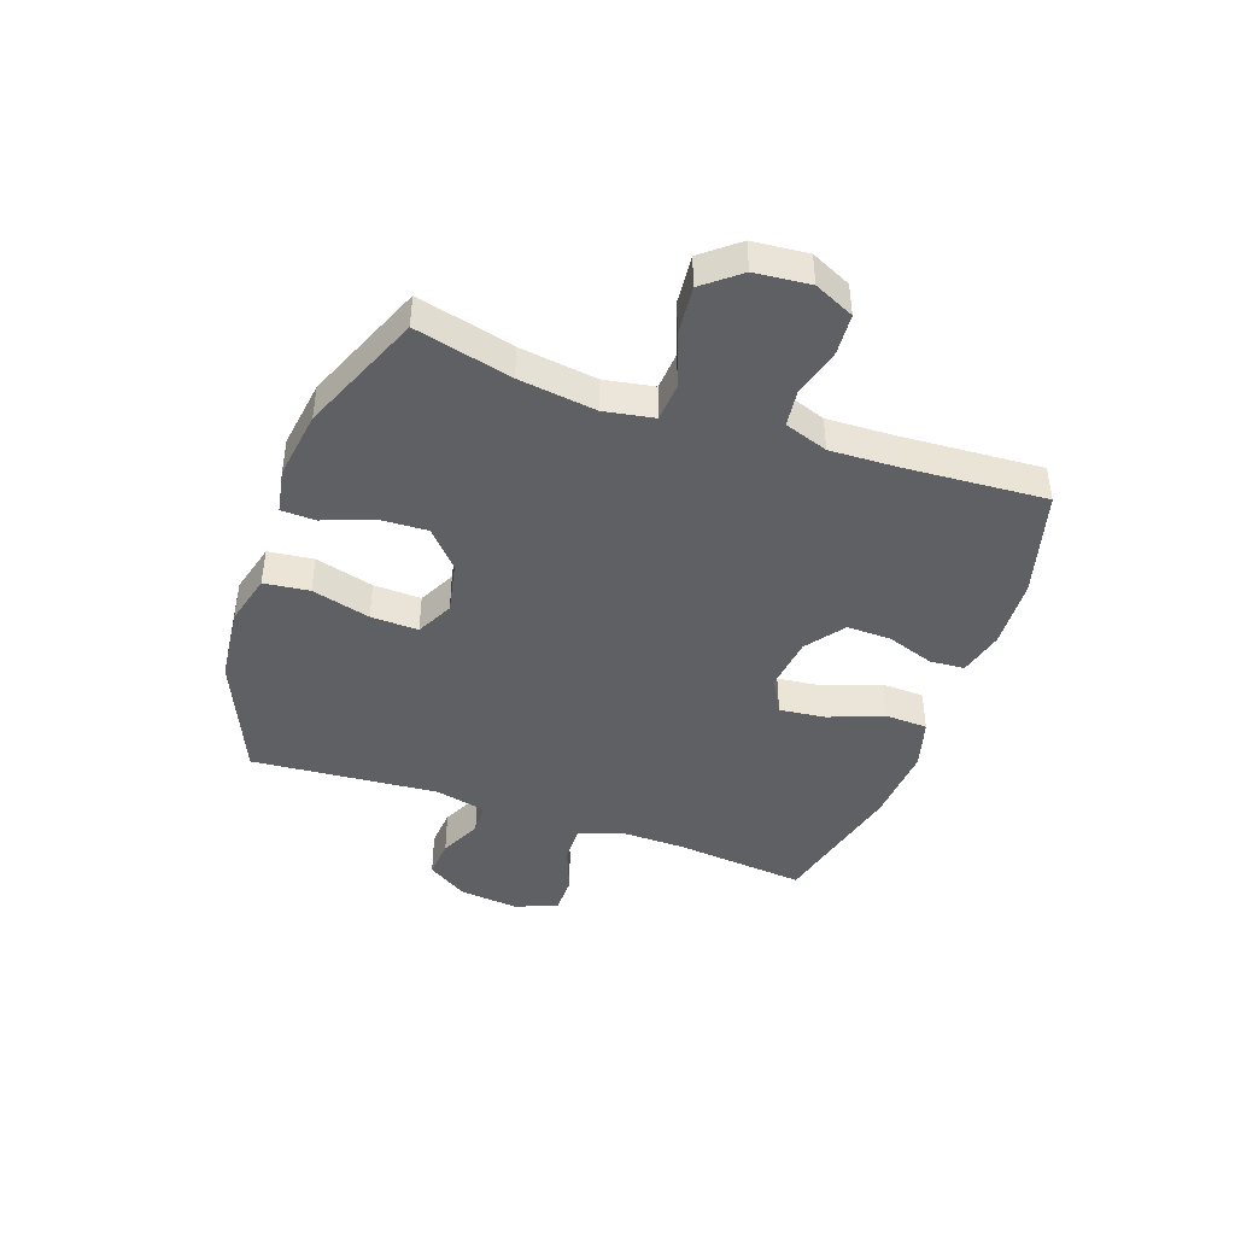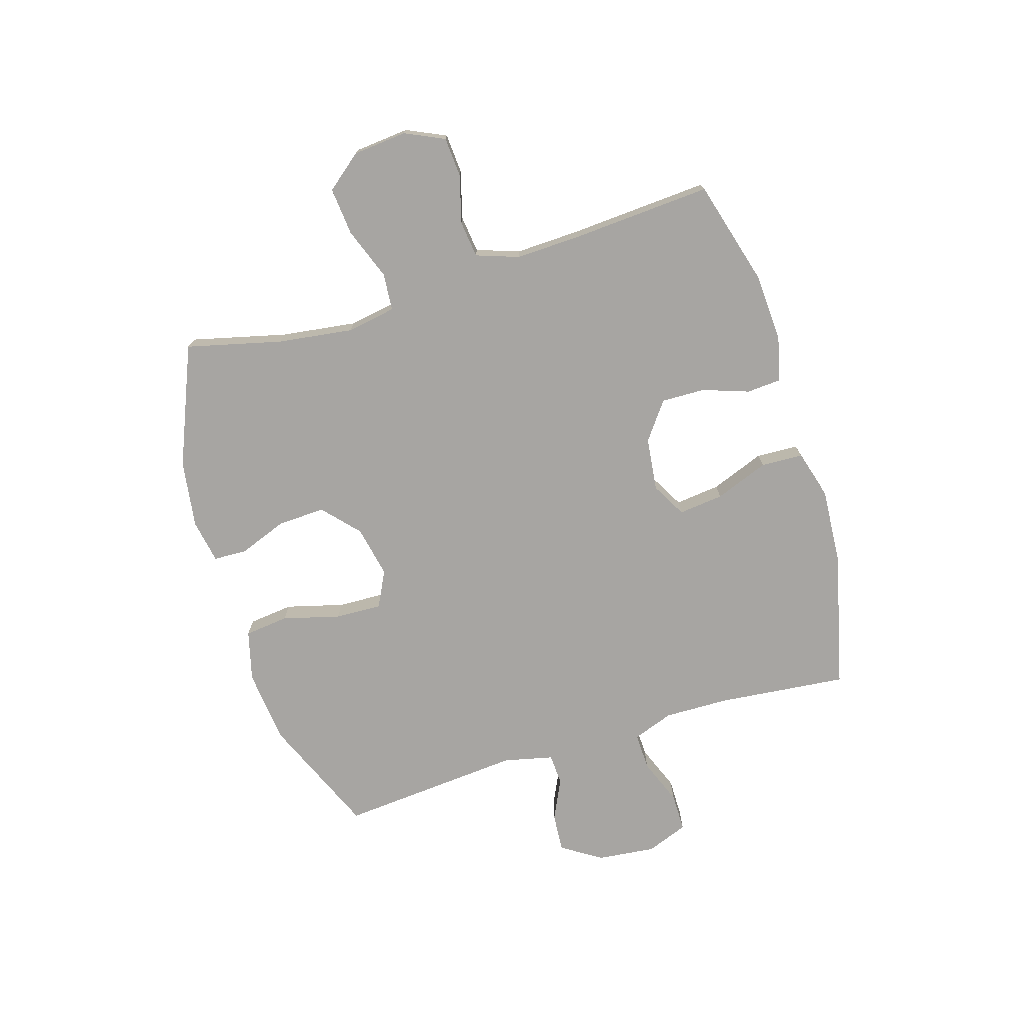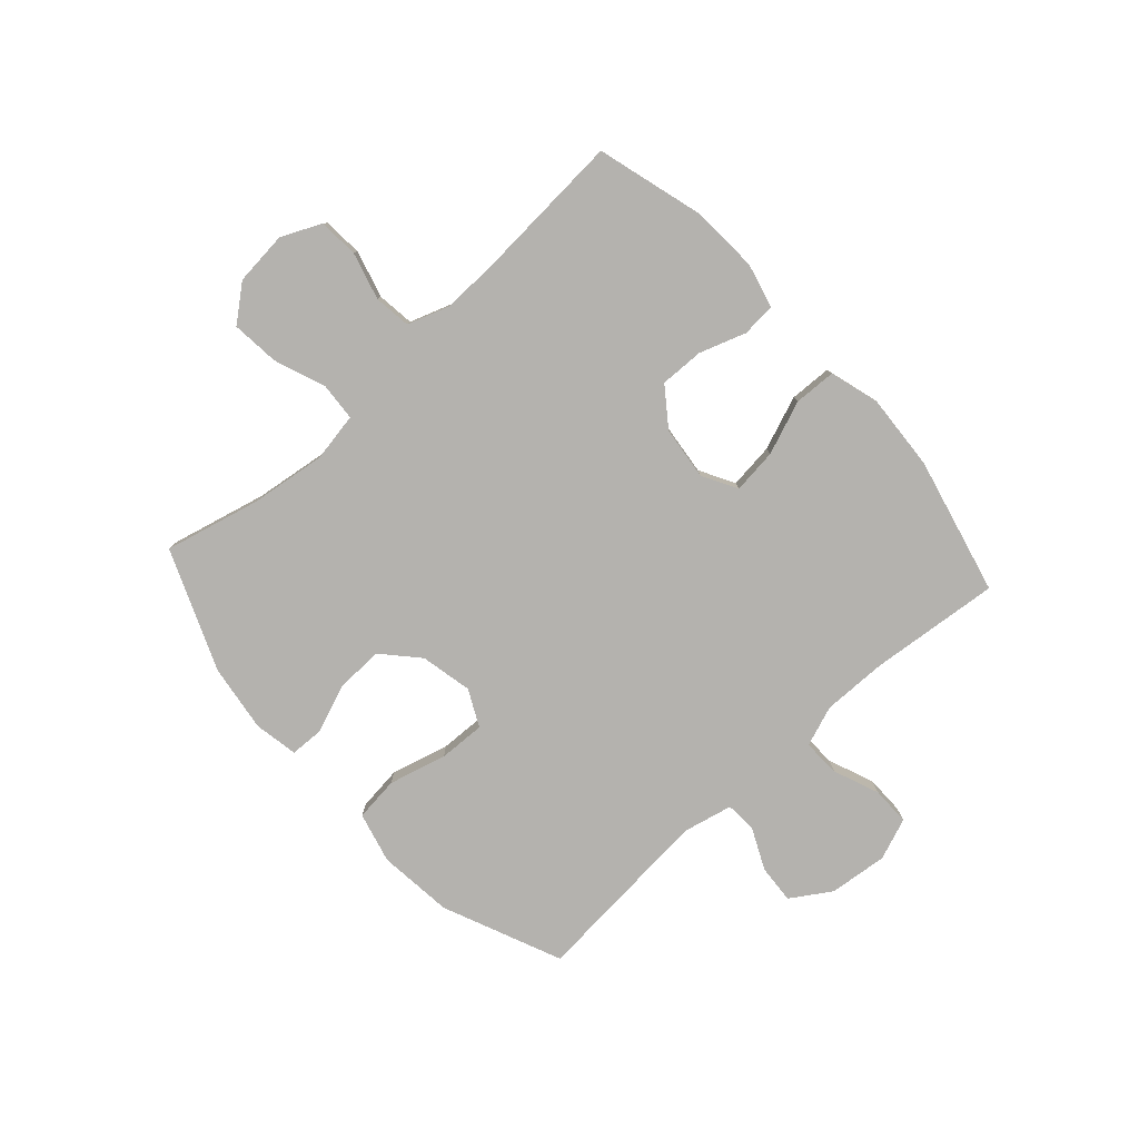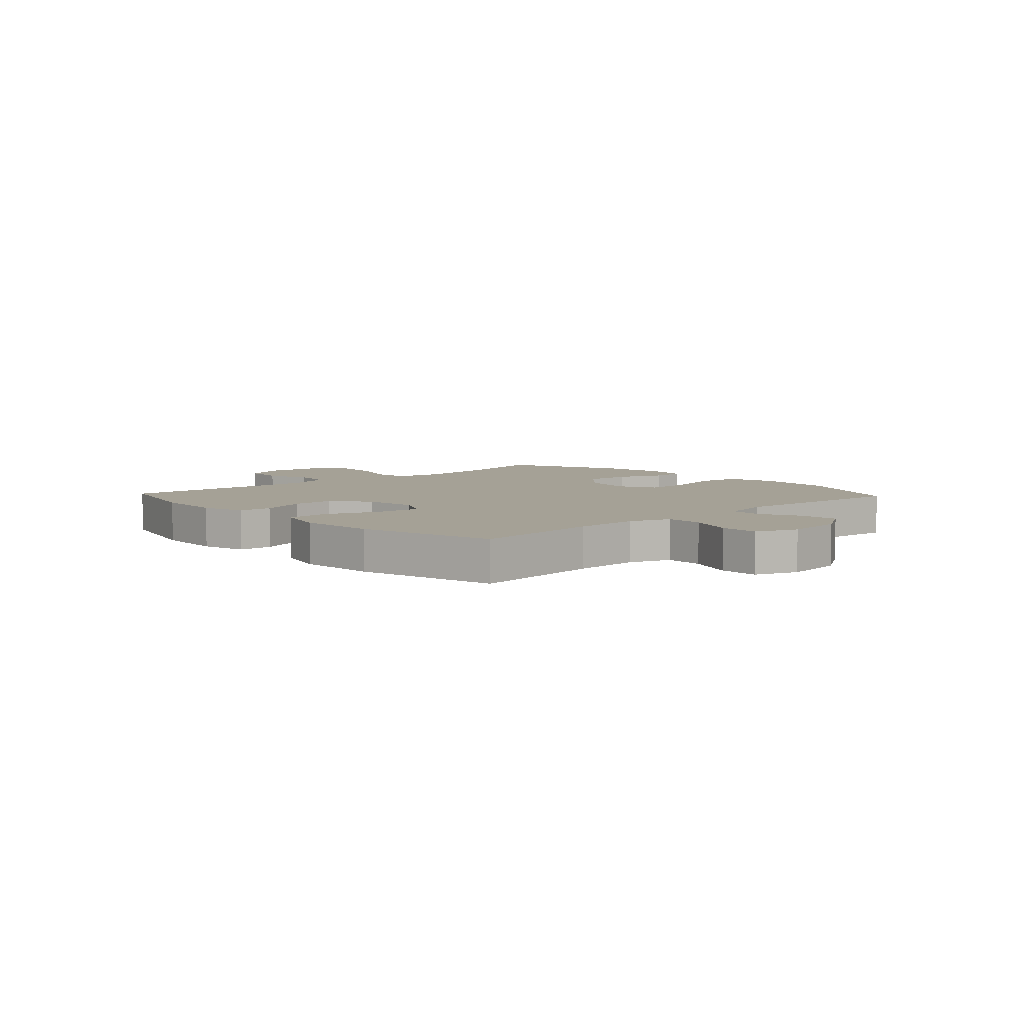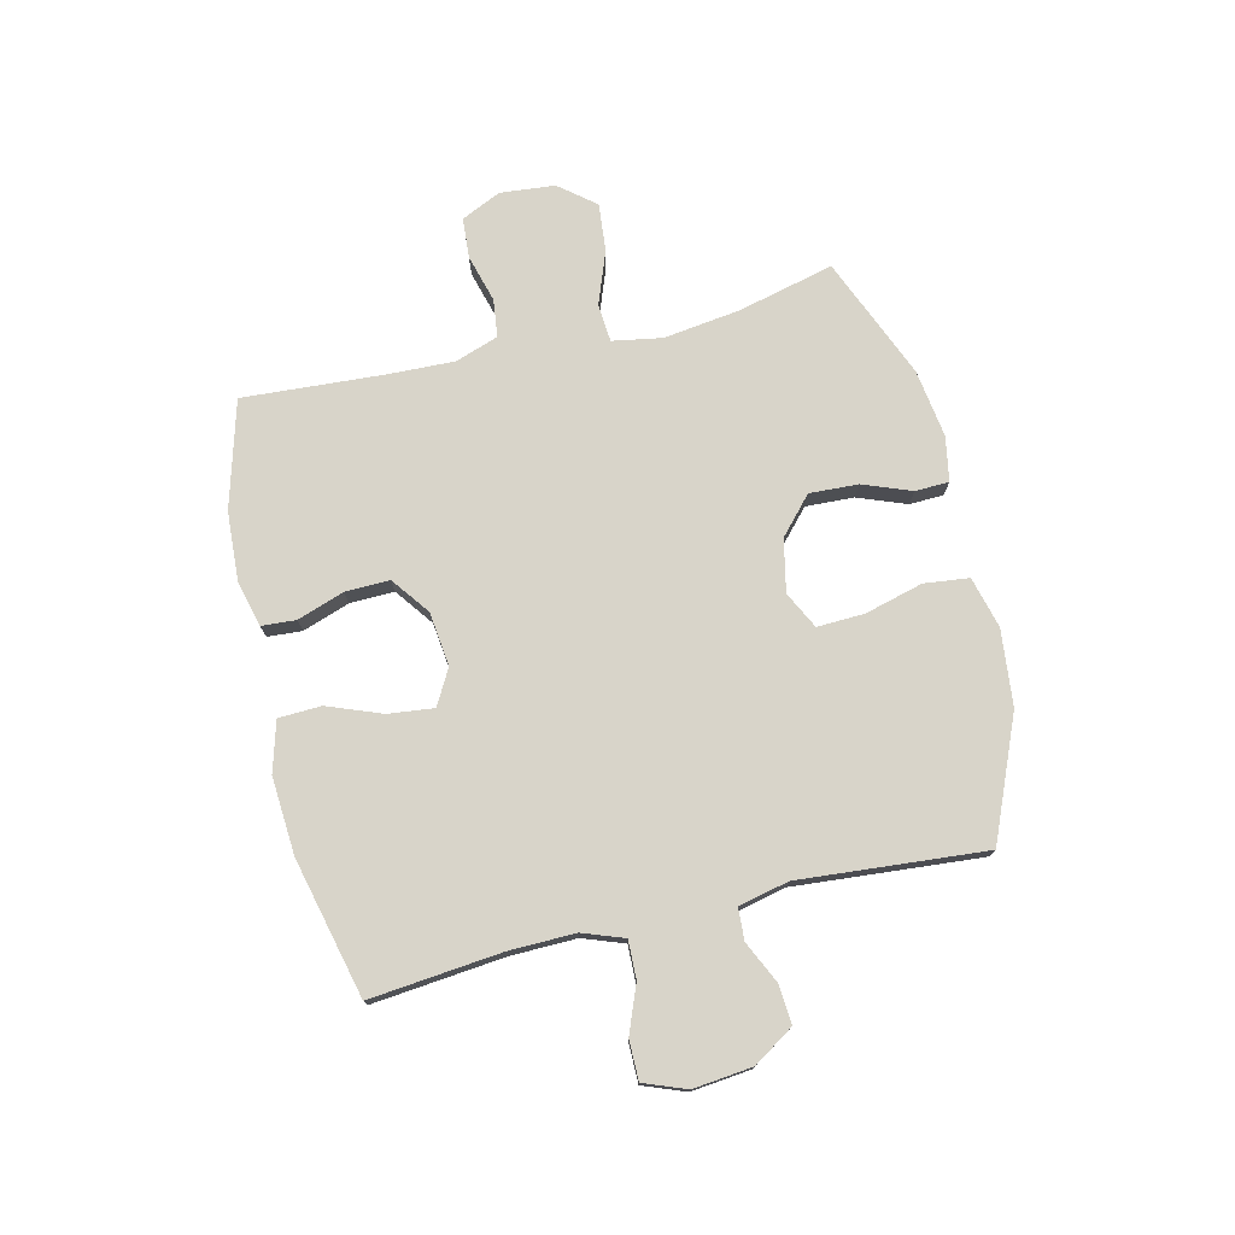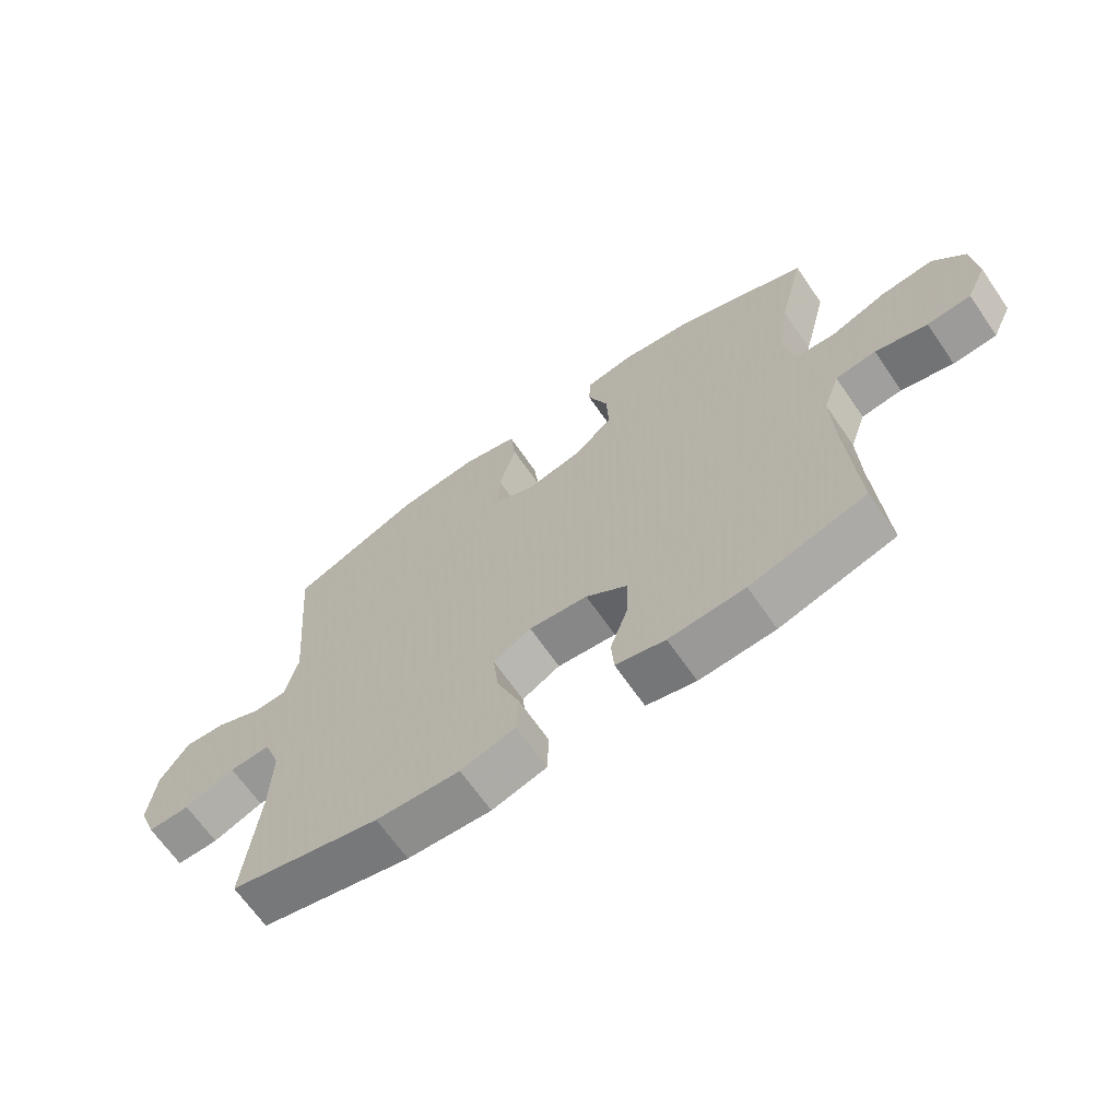
<metadata>
{"format":"obj","ext":"obj","renderer":"f3d","projection":"perspective","resolution":1024,"background":"white","views":[{"elev":-43.5,"azim":70.6,"up":"+Y"},{"elev":-73.9,"azim":107.0,"up":"+Y"},{"elev":-79.8,"azim":132.2,"up":"+Y"},{"elev":6.1,"azim":-133.0,"up":"+Y"},{"elev":75.3,"azim":-103.4,"up":"+Y"},{"elev":-67.0,"azim":34.7,"up":"+Z"}]}
</metadata>
<code>
v -0.5 0.07 -0.5
v -0.477 0.07 -0.272
v -0.475 0.07 -0.158
v -0.501 0.07 -0.086
v -0.567 0.07 -0.088
v -0.648 0.07 -0.12
v -0.716 0.07 -0.12
v -0.744 0.07 -0.047
v -0.733 0.07 0.056
v -0.688 0.07 0.126
v -0.62 0.07 0.121
v -0.548 0.07 0.087
v -0.493 0.07 0.09
v -0.473 0.07 0.177
v -0.5 0.07 0.5
v -0.291 0.07 0.589
v -0.159 0.07 0.603
v -0.07 0.07 0.58
v -0.061 0.07 0.502
v -0.088 0.07 0.401
v -0.091 0.07 0.319
v -0.027 0.07 0.287
v 0.064 0.07 0.306
v 0.127 0.07 0.363
v 0.123 0.07 0.447
v 0.091 0.07 0.531
v 0.093 0.07 0.59
v 0.17 0.07 0.604
v 0.289 0.07 0.587
v 0.5 0.07 0.5
v 0.459 0.07 0.333
v 0.441 0.07 0.2
v 0.456 0.07 0.114
v 0.522 0.07 0.109
v 0.613 0.07 0.143
v 0.697 0.07 0.151
v 0.747 0.07 0.089
v 0.756 0.07 -0.006
v 0.724 0.07 -0.075
v 0.654 0.07 -0.08
v 0.571 0.07 -0.057
v 0.506 0.07 -0.065
v 0.48 0.07 -0.14
v 0.484 0.07 -0.255
v 0.5 0.07 -0.5
v 0.315 0.07 -0.552
v 0.194 0.07 -0.559
v 0.115 0.07 -0.539
v 0.111 0.07 -0.479
v 0.139 0.07 -0.398
v 0.141 0.07 -0.321
v 0.075 0.07 -0.272
v -0.019 0.07 -0.261
v -0.08 0.07 -0.295
v -0.071 0.07 -0.374
v -0.035 0.07 -0.468
v -0.038 0.07 -0.542
v -0.125 0.07 -0.567
v -0.259 0.07 -0.558
v -0.5 0 -0.5
v -0.477 0 -0.272
v -0.475 0 -0.158
v -0.501 0 -0.086
v -0.567 0 -0.088
v -0.648 0 -0.12
v -0.716 0 -0.12
v -0.744 0 -0.047
v -0.733 0 0.056
v -0.688 0 0.126
v -0.62 0 0.121
v -0.548 0 0.087
v -0.493 0 0.09
v -0.473 0 0.177
v -0.5 0 0.5
v -0.291 0 0.589
v -0.159 0 0.603
v -0.07 0 0.58
v -0.061 0 0.502
v -0.088 0 0.401
v -0.091 0 0.319
v -0.027 0 0.287
v 0.064 0 0.306
v 0.127 0 0.363
v 0.123 0 0.447
v 0.091 0 0.531
v 0.093 0 0.59
v 0.17 0 0.604
v 0.289 0 0.587
v 0.5 0 0.5
v 0.459 0 0.333
v 0.441 0 0.2
v 0.456 0 0.114
v 0.522 0 0.109
v 0.613 0 0.143
v 0.697 0 0.151
v 0.747 0 0.089
v 0.756 0 -0.006
v 0.724 0 -0.075
v 0.654 0 -0.08
v 0.571 0 -0.057
v 0.506 0 -0.065
v 0.48 0 -0.14
v 0.484 0 -0.255
v 0.5 0 -0.5
v 0.315 0 -0.552
v 0.194 0 -0.559
v 0.115 0 -0.539
v 0.111 0 -0.479
v 0.139 0 -0.398
v 0.141 0 -0.321
v 0.075 0 -0.272
v -0.019 0 -0.261
v -0.08 0 -0.295
v -0.071 0 -0.374
v -0.035 0 -0.468
v -0.038 0 -0.542
v -0.125 0 -0.567
v -0.259 0 -0.558
f 59 1 2
f 58 59 2
f 57 58 2
f 56 57 2
f 55 56 2
f 54 55 2 3
f 53 54 3 4
f 52 53 4
f 48 49 50
f 47 48 50
f 46 47 50
f 45 46 50
f 44 45 50
f 43 44 50 51
f 42 43 51 52
f 39 40 41
f 38 39 41
f 37 38 41
f 36 37 41
f 35 36 41
f 34 35 41
f 33 34 41 42
f 29 30 31
f 28 29 31
f 27 28 31
f 26 27 31
f 25 26 31
f 24 25 31 32
f 23 24 32 33
f 18 19 20
f 17 18 20
f 16 17 20
f 15 16 20
f 14 15 20
f 13 14 20 21
f 10 11 12
f 9 10 12
f 8 9 12
f 7 8 12
f 6 7 12
f 5 6 12
f 4 5 12 13
f 52 4 13
f 42 52 13
f 33 42 13
f 23 33 13
f 22 23 13
f 13 21 22
f 61 60 118
f 61 118 117
f 61 117 116
f 61 116 115
f 61 115 114
f 62 61 114 113
f 63 62 113 112
f 63 112 111
f 109 108 107
f 109 107 106
f 109 106 105
f 109 105 104
f 109 104 103
f 110 109 103 102
f 111 110 102 101
f 100 99 98
f 100 98 97
f 100 97 96
f 100 96 95
f 100 95 94
f 100 94 93
f 101 100 93 92
f 90 89 88
f 90 88 87
f 90 87 86
f 90 86 85
f 90 85 84
f 91 90 84 83
f 92 91 83 82
f 79 78 77
f 79 77 76
f 79 76 75
f 79 75 74
f 79 74 73
f 80 79 73 72
f 71 70 69
f 71 69 68
f 71 68 67
f 71 67 66
f 71 66 65
f 71 65 64
f 72 71 64 63
f 72 63 111
f 72 111 101
f 72 101 92
f 72 92 82
f 72 82 81
f 81 80 72
f 1 60 61 2
f 2 61 62 3
f 3 62 63 4
f 4 63 64 5
f 5 64 65 6
f 6 65 66 7
f 7 66 67 8
f 8 67 68 9
f 9 68 69 10
f 10 69 70 11
f 11 70 71 12
f 12 71 72 13
f 13 72 73 14
f 14 73 74 15
f 15 74 75 16
f 16 75 76 17
f 17 76 77 18
f 18 77 78 19
f 19 78 79 20
f 20 79 80 21
f 21 80 81 22
f 22 81 82 23
f 23 82 83 24
f 24 83 84 25
f 25 84 85 26
f 26 85 86 27
f 27 86 87 28
f 28 87 88 29
f 29 88 89 30
f 30 89 90 31
f 31 90 91 32
f 32 91 92 33
f 33 92 93 34
f 34 93 94 35
f 35 94 95 36
f 36 95 96 37
f 37 96 97 38
f 38 97 98 39
f 39 98 99 40
f 40 99 100 41
f 41 100 101 42
f 42 101 102 43
f 43 102 103 44
f 44 103 104 45
f 45 104 105 46
f 46 105 106 47
f 47 106 107 48
f 48 107 108 49
f 49 108 109 50
f 50 109 110 51
f 51 110 111 52
f 52 111 112 53
f 53 112 113 54
f 54 113 114 55
f 55 114 115 56
f 56 115 116 57
f 57 116 117 58
f 58 117 118 59
f 59 118 60 1

</code>
